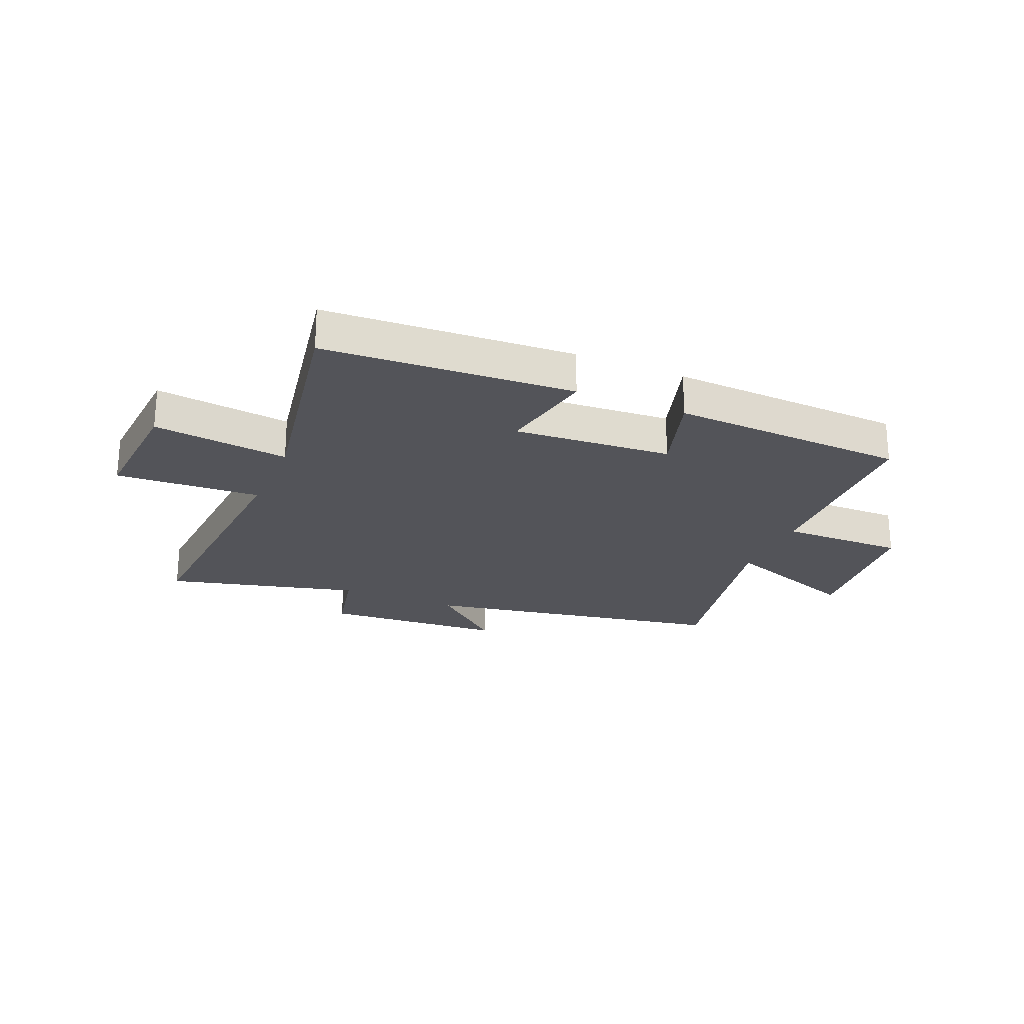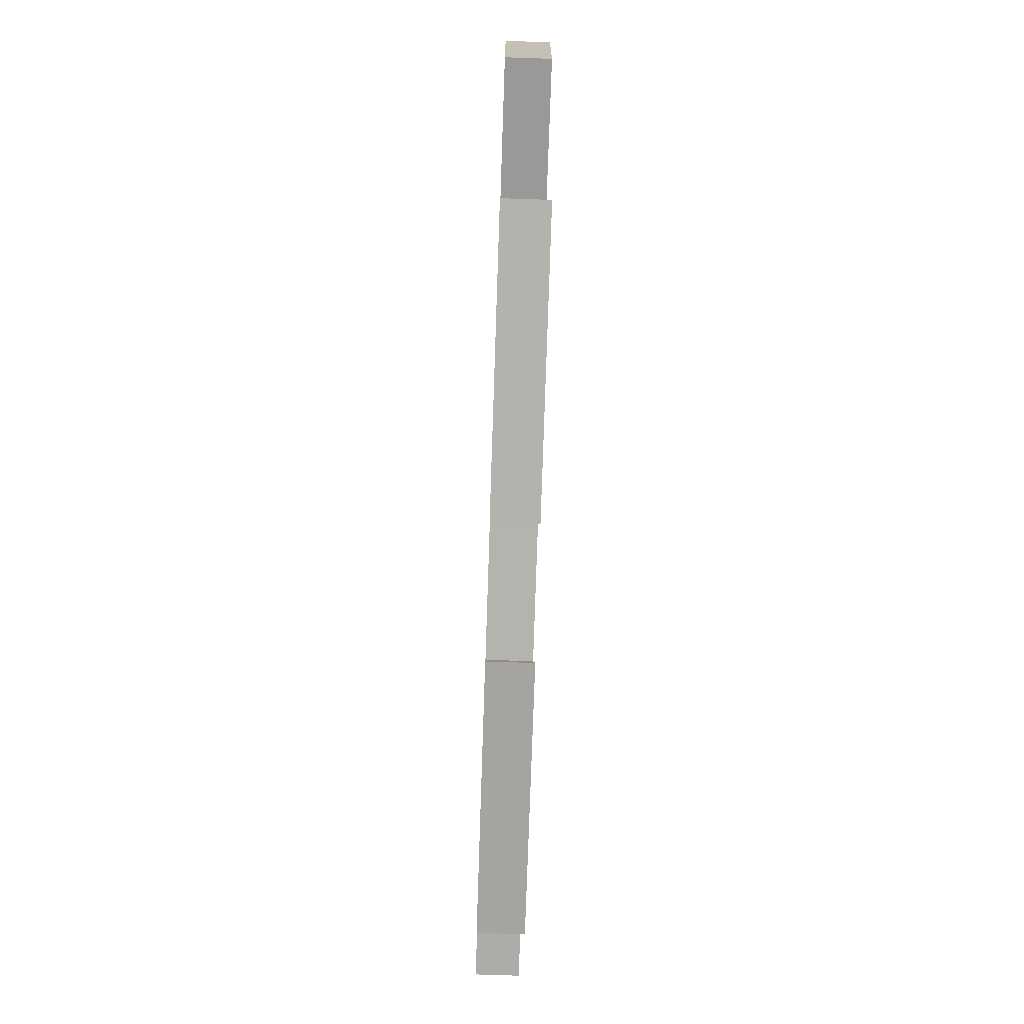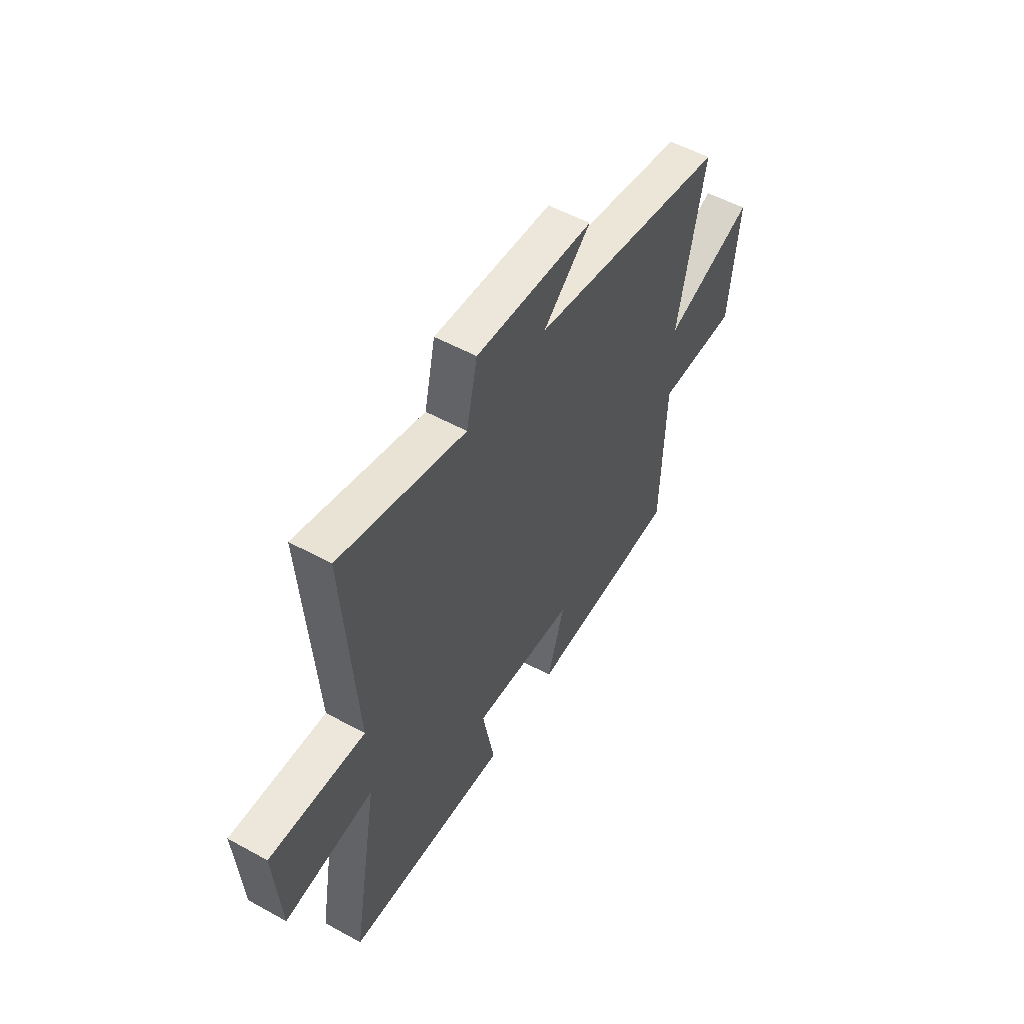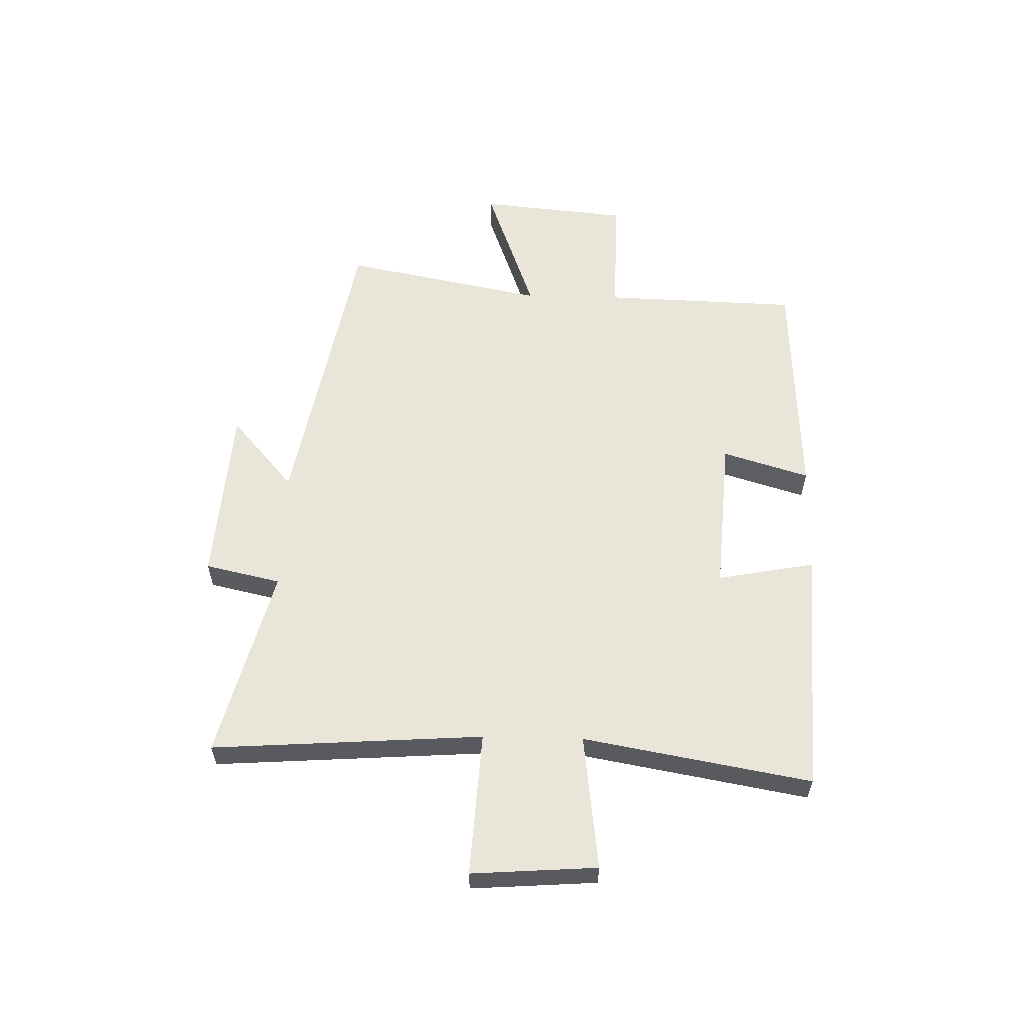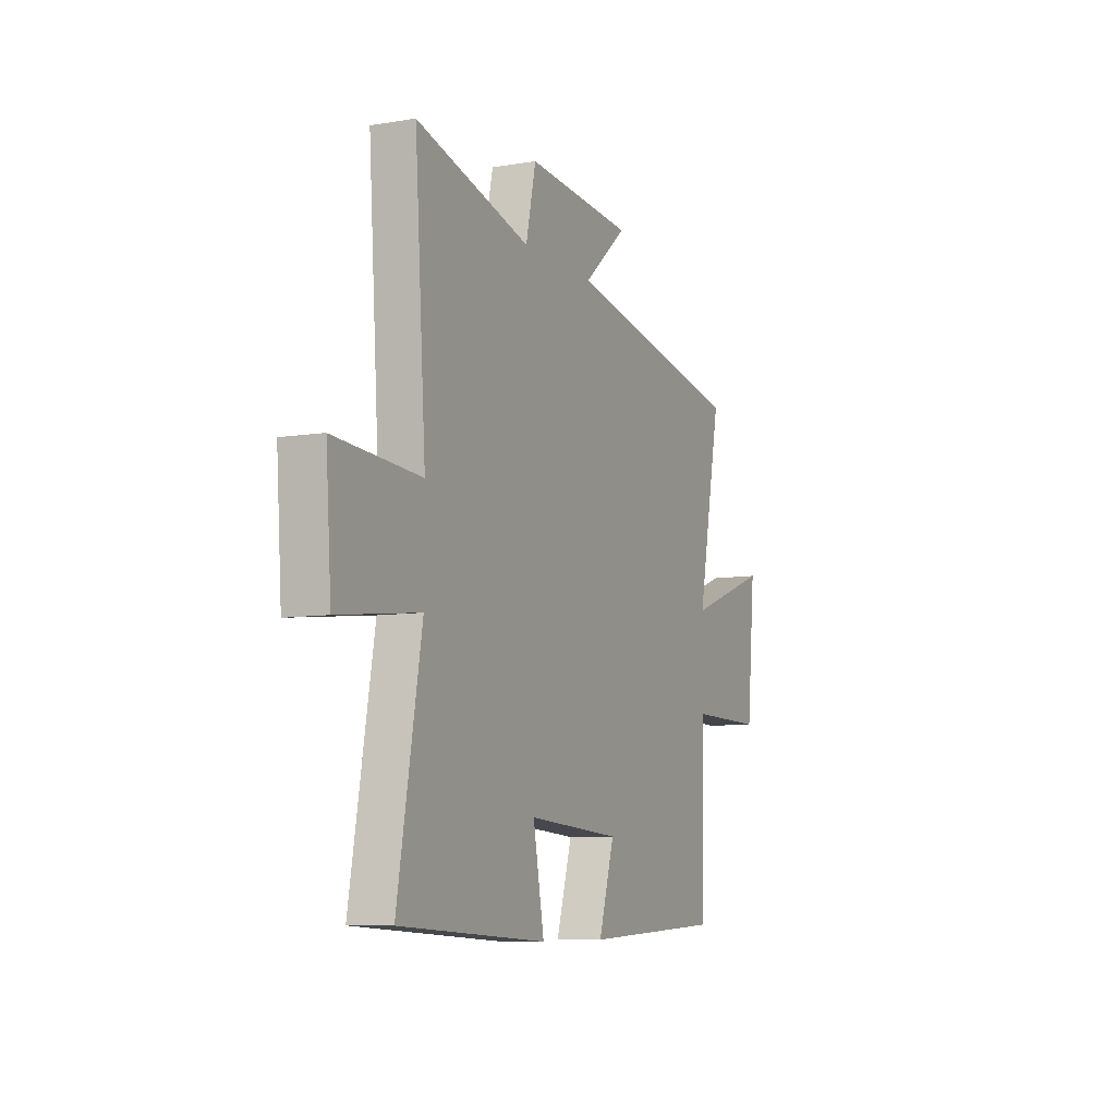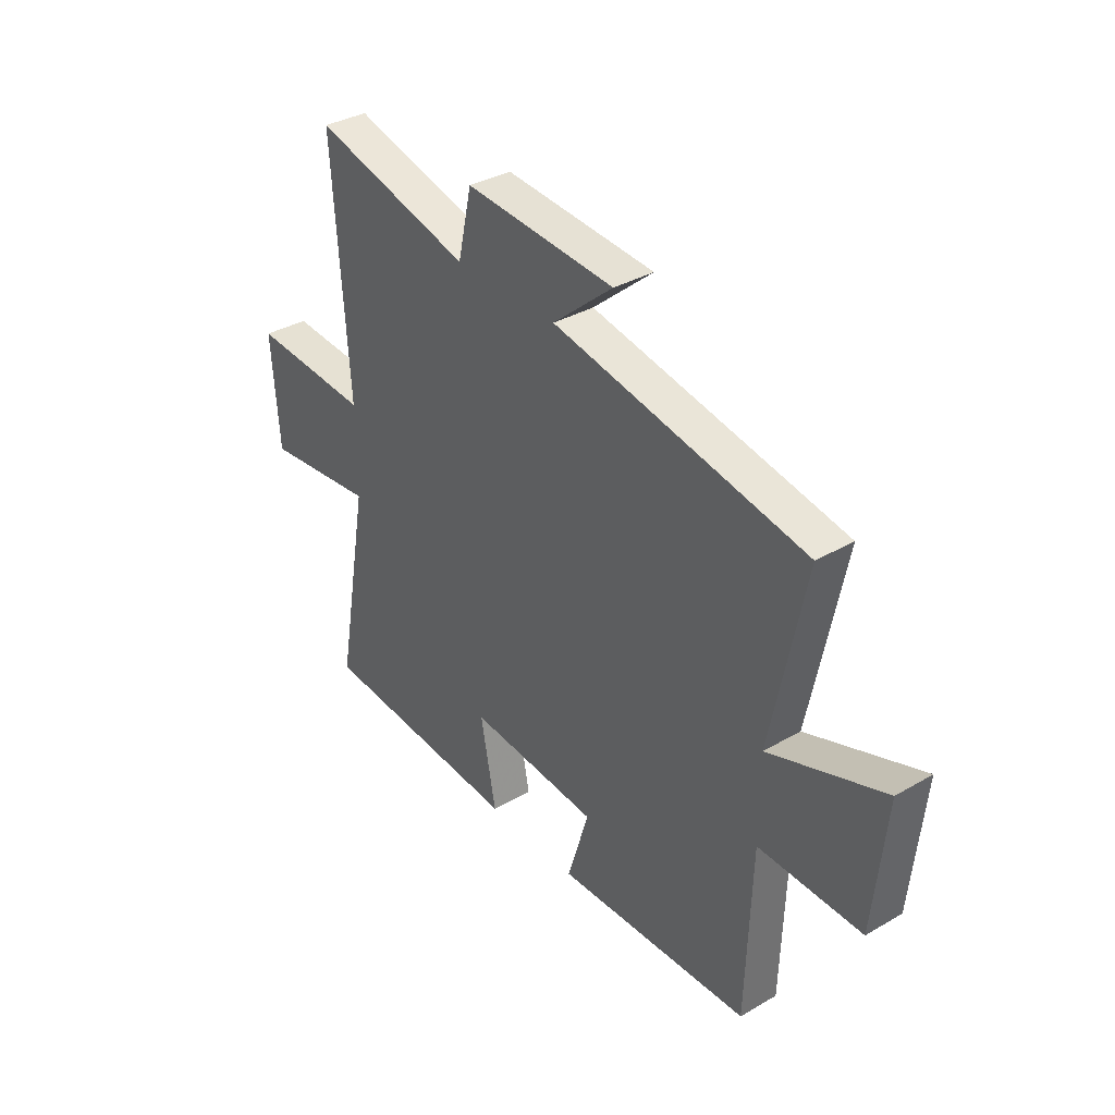
<metadata>
{"format":"obj","ext":"obj","renderer":"f3d","projection":"perspective","resolution":1024,"background":"white","views":[{"elev":-23.8,"azim":157.0,"up":"+Y"},{"elev":-76.0,"azim":88.1,"up":"+Z"},{"elev":53.3,"azim":120.5,"up":"+Z"},{"elev":57.8,"azim":91.4,"up":"+Y"},{"elev":-8.1,"azim":114.7,"up":"+Z"},{"elev":35.3,"azim":-127.6,"up":"+Z"}]}
</metadata>
<code>
v -0.489 0.07 -0.481
v -0.5 0.07 -0.133
v -0.721 0.07 -0.136
v -0.747 0.07 0.13
v -0.5 0.07 0.041
v -0.572 0.07 0.401
v -0.031 0.07 0.5
v -0.161 0.07 0.612
v 0.161 0.07 0.634
v 0.191 0.07 0.5
v 0.533 0.07 0.587
v 0.5 0.07 0.107
v 0.757 0.07 0.122
v 0.741 0.07 -0.1
v 0.5 0.07 -0.071
v 0.572 0.07 -0.474
v 0.13 0.07 -0.5
v 0.163 0.07 -0.326
v -0.117 0.07 -0.346
v -0.07 0.07 -0.5
v -0.489 0 -0.481
v -0.5 0 -0.133
v -0.721 0 -0.136
v -0.747 0 0.13
v -0.5 0 0.041
v -0.572 0 0.401
v -0.031 0 0.5
v -0.161 0 0.612
v 0.161 0 0.634
v 0.191 0 0.5
v 0.533 0 0.587
v 0.5 0 0.107
v 0.757 0 0.122
v 0.741 0 -0.1
v 0.5 0 -0.071
v 0.572 0 -0.474
v 0.13 0 -0.5
v 0.163 0 -0.326
v -0.117 0 -0.346
v -0.07 0 -0.5
f 19 20 1 2
f 18 19 2
f 15 16 17 18
f 15 18 2
f 12 13 14 15
f 12 15 2 3
f 10 11 12 3
f 7 8 9 10
f 5 6 7 10
f 5 10 3
f 3 4 5
f 22 21 40 39
f 22 39 38
f 38 37 36 35
f 22 38 35
f 35 34 33 32
f 23 22 35 32
f 23 32 31 30
f 30 29 28 27
f 30 27 26 25
f 23 30 25
f 25 24 23
f 1 21 22 2
f 2 22 23 3
f 3 23 24 4
f 4 24 25 5
f 5 25 26 6
f 6 26 27 7
f 7 27 28 8
f 8 28 29 9
f 9 29 30 10
f 10 30 31 11
f 11 31 32 12
f 12 32 33 13
f 13 33 34 14
f 14 34 35 15
f 15 35 36 16
f 16 36 37 17
f 17 37 38 18
f 18 38 39 19
f 19 39 40 20
f 20 40 21 1

</code>
